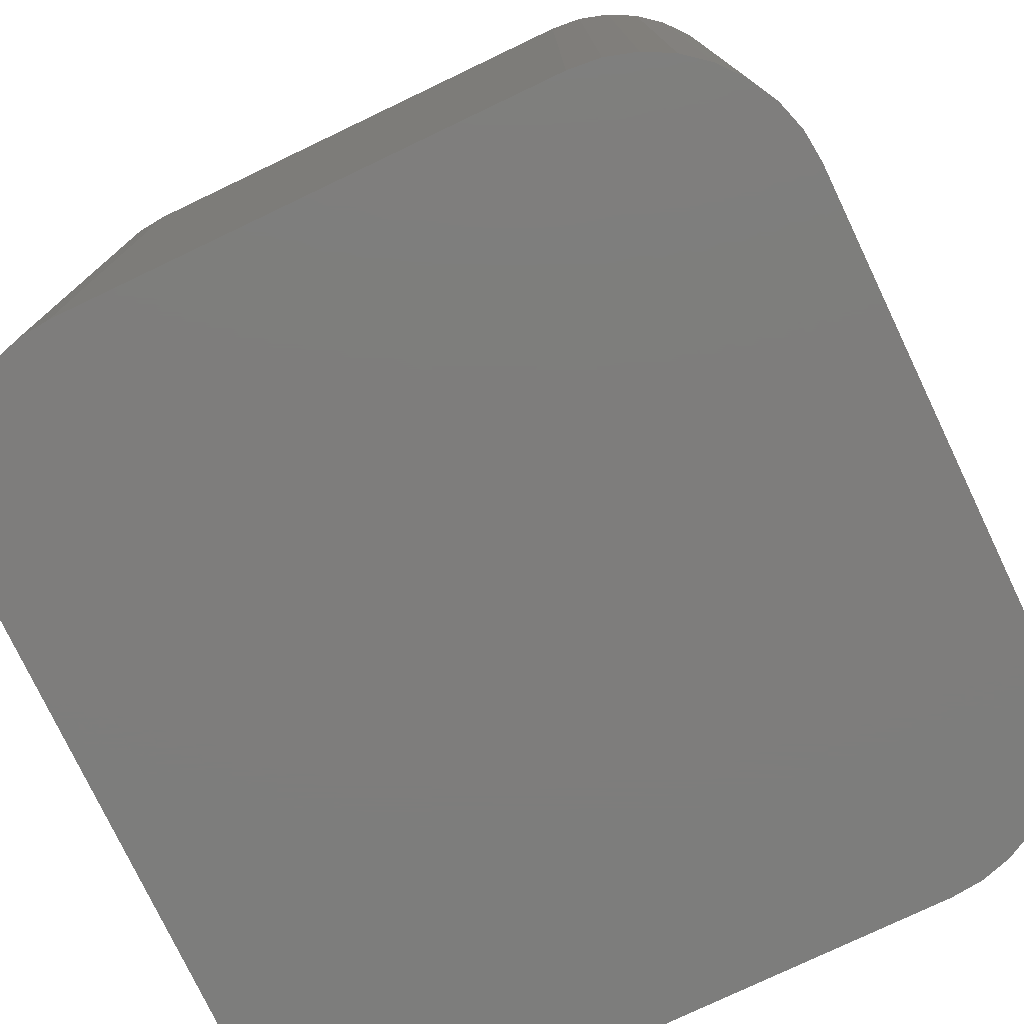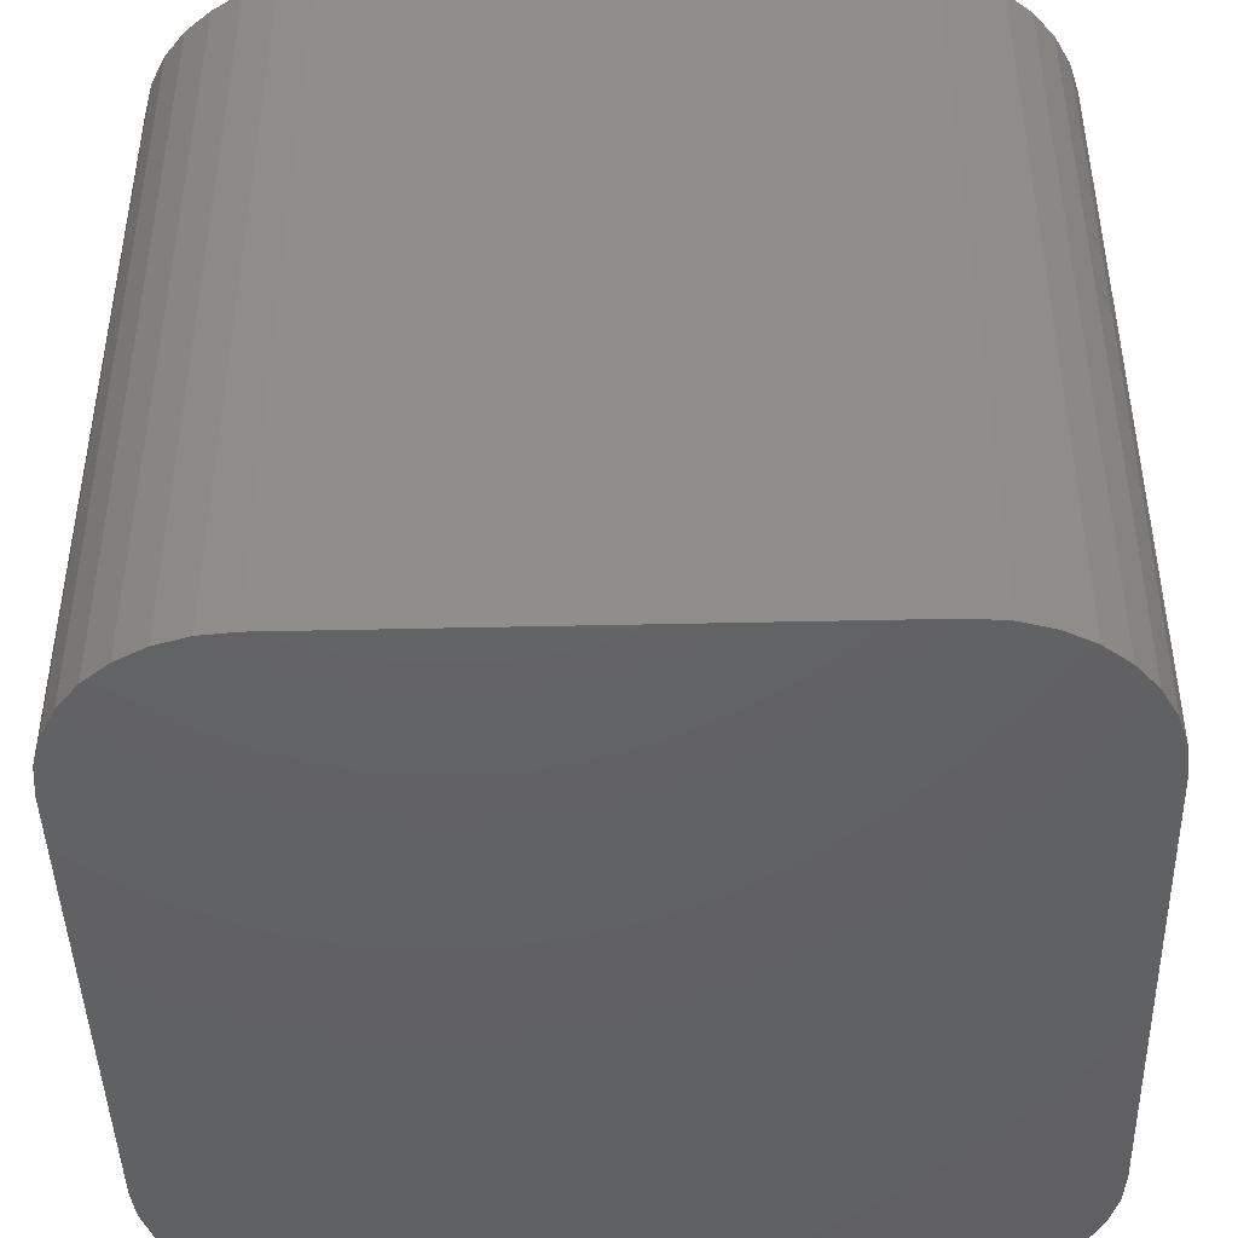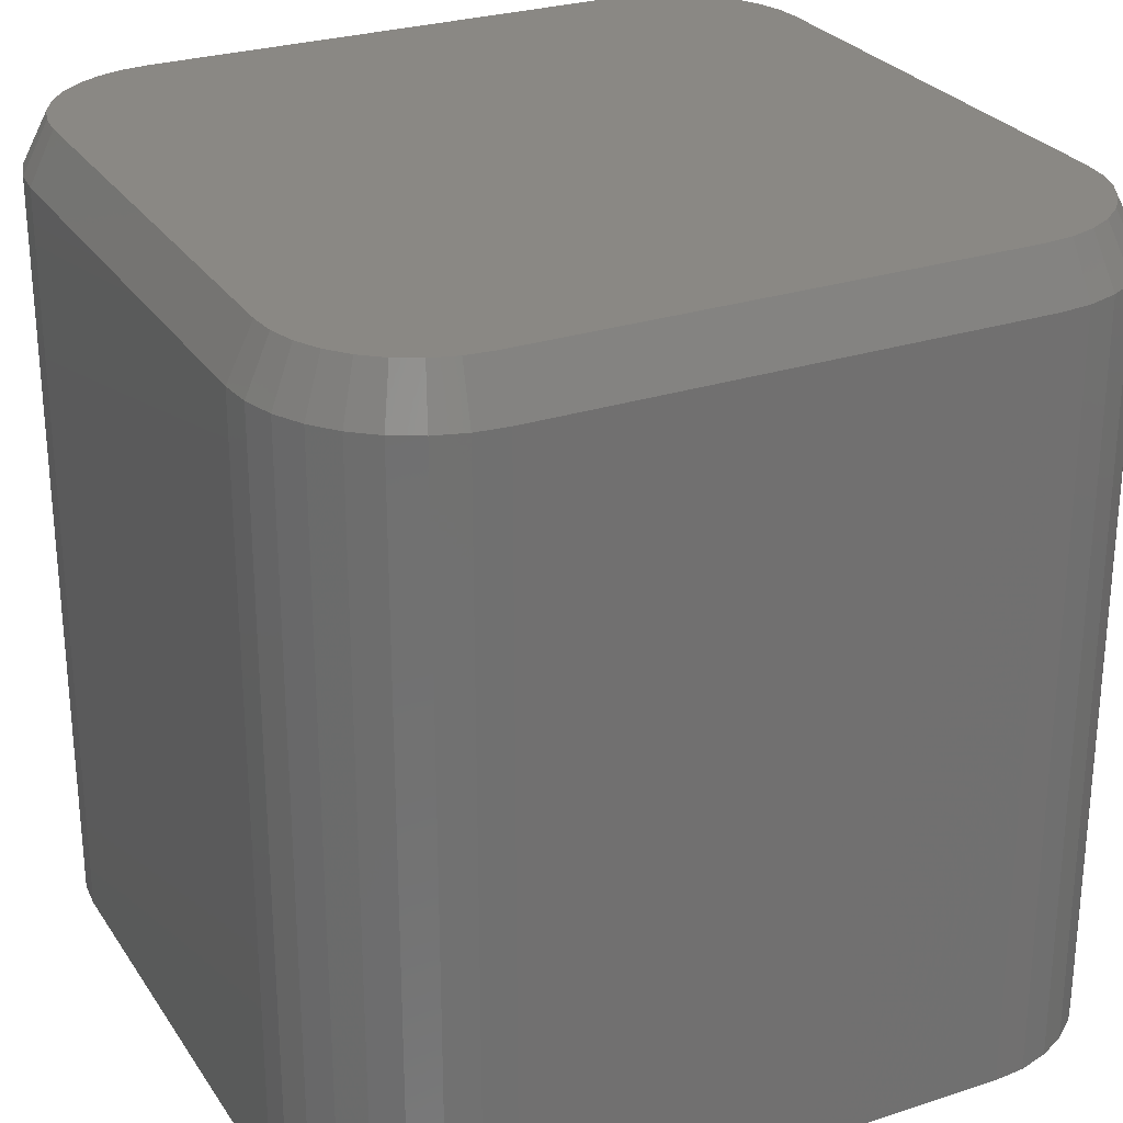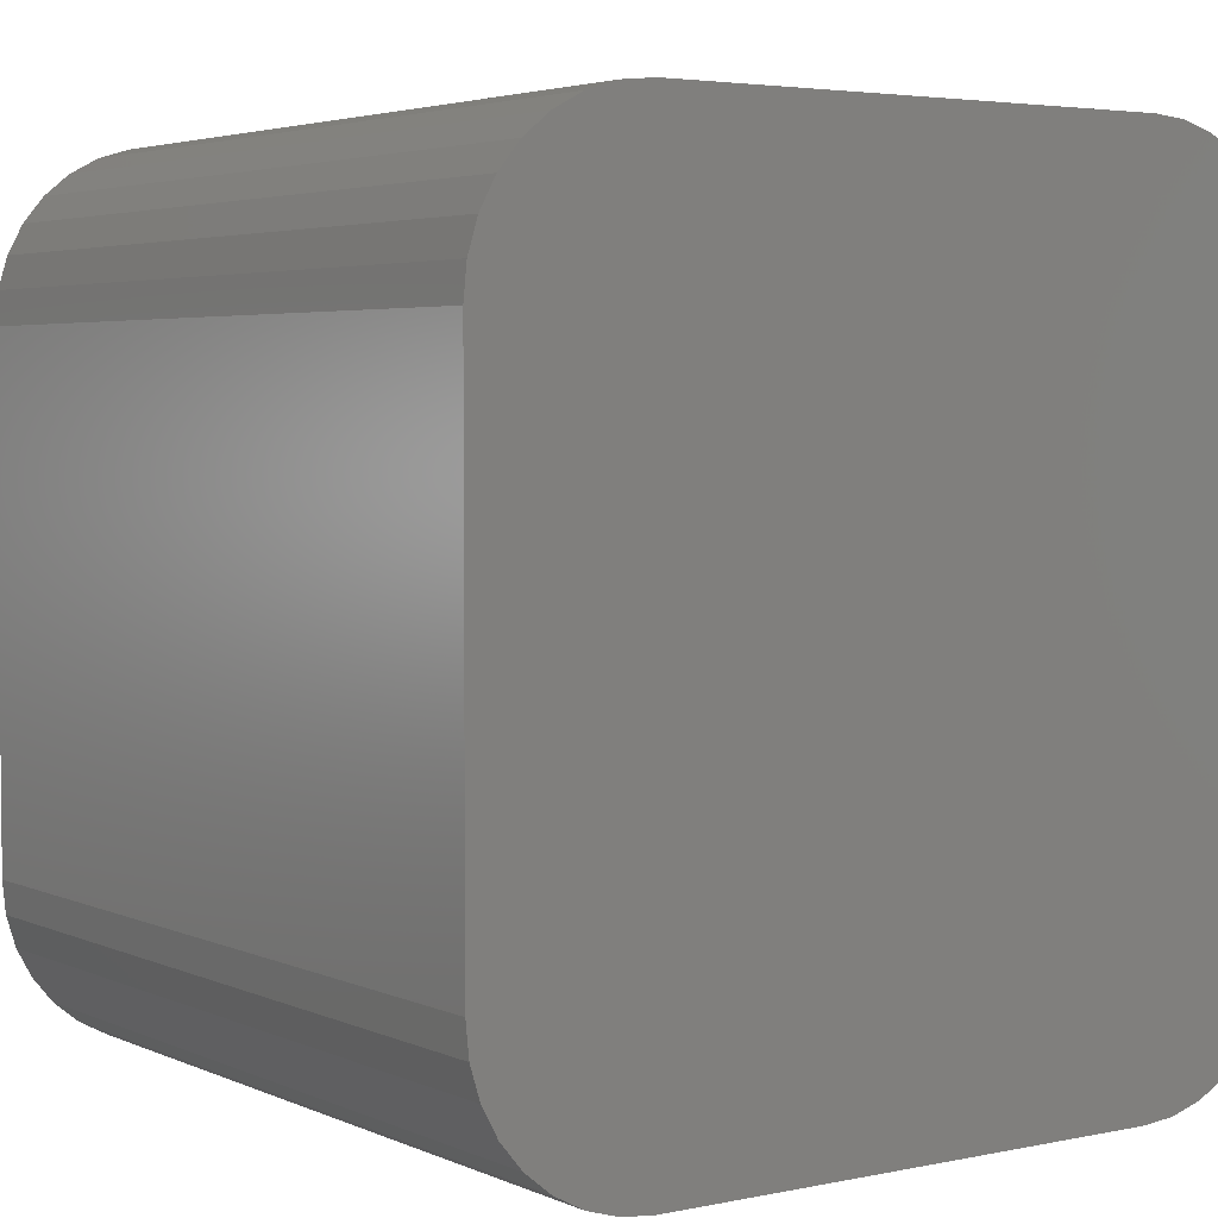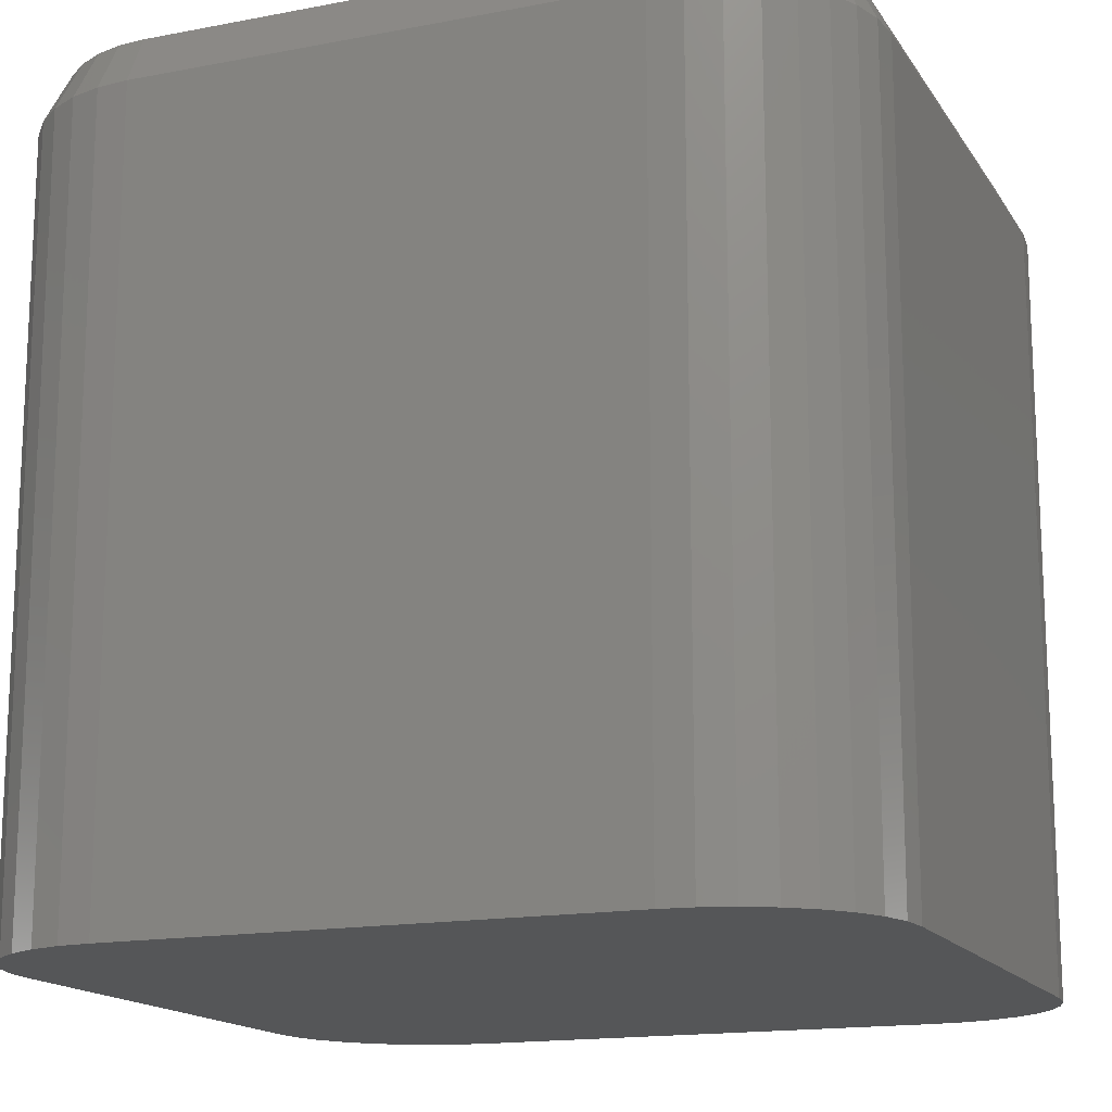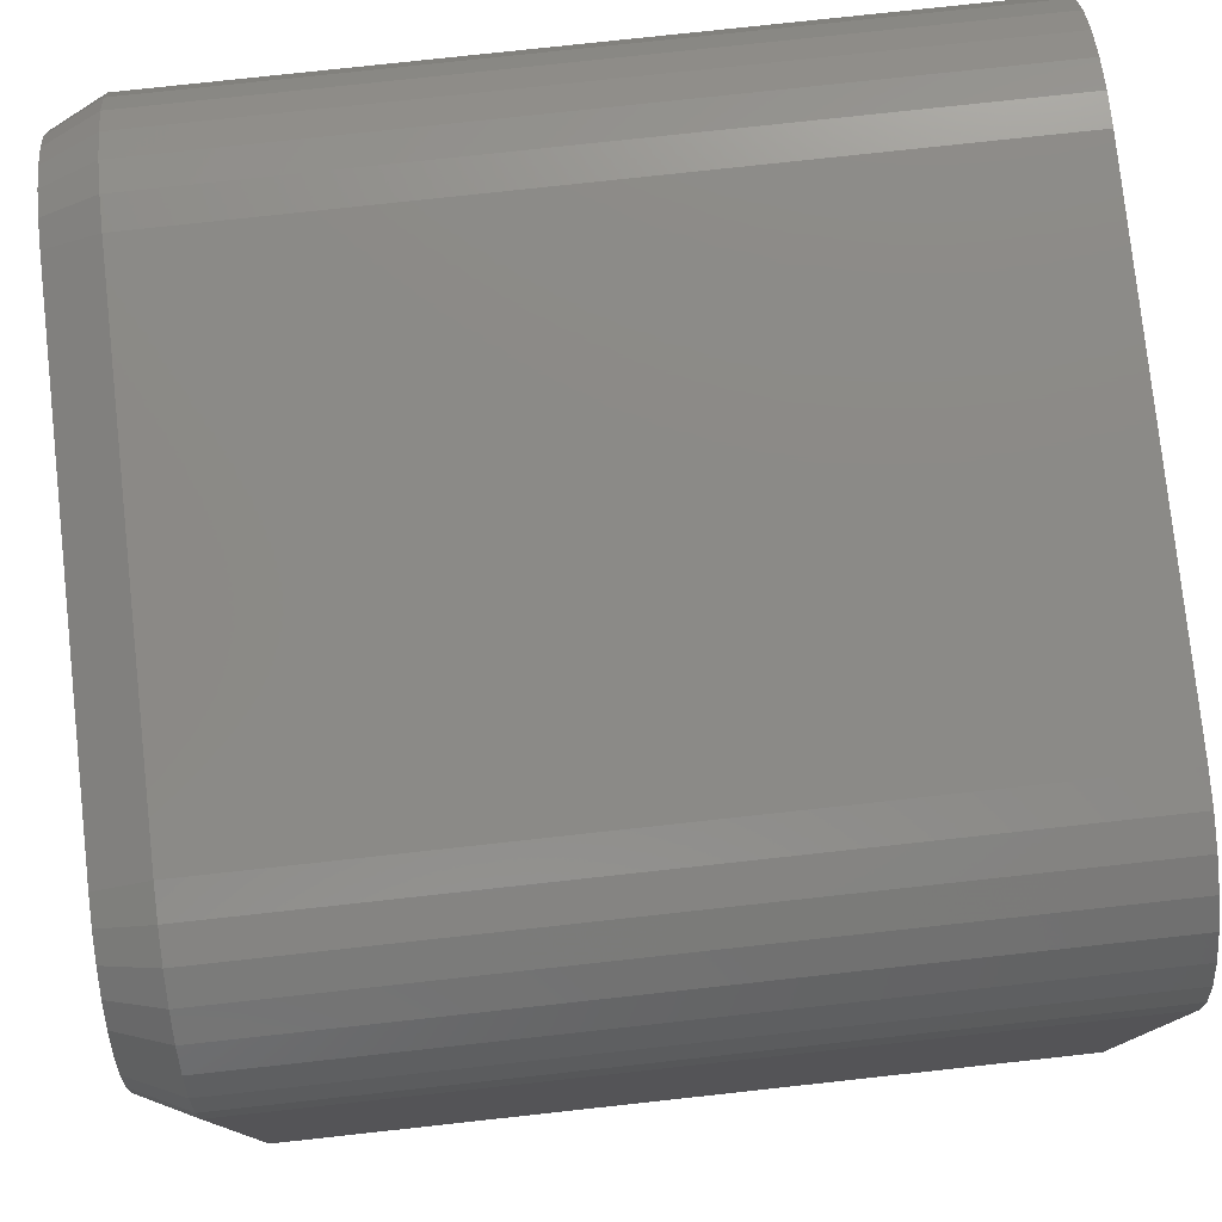
<metadata>
{"format":"stl","ext":"stl","renderer":"f3d","projection":"perspective","resolution":1024,"background":"white","views":[{"elev":-77.1,"azim":115.5,"up":"+Y"},{"elev":-44.6,"azim":-178.5,"up":"+Y"},{"elev":27.3,"azim":153.4,"up":"+Y"},{"elev":3.8,"azim":-35.1,"up":"+Z"},{"elev":-15.7,"azim":112.0,"up":"+Y"},{"elev":78.3,"azim":-96.2,"up":"+Z"}]}
</metadata>
<code>
# stl→obj: 108 verts, 212 faces
v -0.2497 6.538e-20 -0.3507
v 0.2497 2.779e-17 -0.3507
v -0.225 1.301e-18 -0.3531
v 0.225 2.628e-17 -0.3531
v 0.2497 6.655e-17 0.3476
v -0.2497 3.883e-17 0.3476
v 0.225 6.531e-17 0.35
v -0.225 4.033e-17 0.35
v -0.2734 3.711e-17 0.3404
v 0.2734 6.747e-17 0.3404
v 0.2734 2.95e-17 -0.3435
v -0.2734 -8.528e-19 -0.3435
v -0.2953 -1.418e-18 -0.3318
v 0.2953 3.137e-17 -0.3318
v -0.3145 -1.609e-18 -0.3161
v 0.3145 3.331e-17 -0.3161
v -0.3302 -1.418e-18 -0.2969
v 0.3302 3.525e-17 -0.2969
v -0.3419 -8.528e-19 -0.275
v 0.3419 3.711e-17 -0.275
v -0.3491 6.541e-20 -0.2513
v 0.3491 3.883e-17 -0.2513
v -0.3516 1.301e-18 -0.2266
v 0.3516 4.033e-17 -0.2266
v -0.3516 2.628e-17 0.2234
v 0.3516 6.531e-17 0.2234
v -0.3491 2.779e-17 0.2481
v 0.3491 6.655e-17 0.2481
v -0.3419 2.95e-17 0.2719
v 0.3419 6.747e-17 0.2719
v -0.3302 3.137e-17 0.2938
v 0.3302 6.803e-17 0.2938
v -0.3145 3.331e-17 0.3129
v 0.3145 6.822e-17 0.3129
v -0.2953 3.525e-17 0.3287
v 0.2953 6.803e-17 0.3287
v -0.375 -0.04688 0.2234
v -0.375 -0.04688 -0.2266
v -0.375 -0.75 0.2234
v -0.375 -0.75 -0.2266
v -0.3721 -0.04688 0.2527
v -0.3721 -0.75 0.2527
v -0.3636 -0.04688 0.2808
v -0.3636 -0.75 0.2808
v -0.3497 -0.04688 0.3068
v -0.3497 -0.75 0.3068
v -0.3311 -0.04688 0.3295
v -0.3311 -0.75 0.3295
v -0.3083 -0.04688 0.3482
v -0.3083 -0.75 0.3482
v -0.2824 -0.04688 0.362
v -0.2824 -0.75 0.362
v -0.2543 -0.04688 0.3706
v -0.2543 -0.75 0.3706
v -0.225 -0.04688 0.3734
v -0.225 -0.75 0.3734
v 0.225 -0.04688 0.3734
v 0.225 -0.75 0.3734
v 0.2543 -0.04688 0.3706
v 0.2543 -0.75 0.3706
v 0.2824 -0.04688 0.362
v 0.2824 -0.75 0.362
v 0.3083 -0.04688 0.3482
v 0.3083 -0.75 0.3482
v 0.3311 -0.04688 0.3295
v 0.3311 -0.75 0.3295
v 0.3497 -0.04688 0.3068
v 0.3497 -0.75 0.3068
v 0.3636 -0.04688 0.2808
v 0.3636 -0.75 0.2808
v 0.3721 -0.04688 0.2527
v 0.3721 -0.75 0.2527
v 0.375 -0.04688 0.2234
v 0.375 -0.75 0.2234
v 0.375 -0.04688 -0.2266
v 0.375 -0.75 -0.2266
v 0.3721 -0.04688 -0.2558
v 0.3721 -0.75 -0.2558
v 0.3636 -0.04688 -0.284
v 0.3636 -0.75 -0.284
v 0.3497 -0.04688 -0.3099
v 0.3497 -0.75 -0.3099
v 0.3311 -0.04688 -0.3326
v 0.3311 -0.75 -0.3326
v 0.3083 -0.04688 -0.3513
v 0.3083 -0.75 -0.3513
v 0.2824 -0.04688 -0.3651
v 0.2824 -0.75 -0.3651
v 0.2543 -0.04688 -0.3737
v 0.2543 -0.75 -0.3737
v 0.225 -0.04688 -0.3766
v 0.225 -0.75 -0.3766
v -0.225 -0.04688 -0.3766
v -0.225 -0.75 -0.3766
v -0.2543 -0.04688 -0.3737
v -0.2543 -0.75 -0.3737
v -0.2824 -0.04688 -0.3651
v -0.2824 -0.75 -0.3651
v -0.3083 -0.04688 -0.3513
v -0.3083 -0.75 -0.3513
v -0.3311 -0.04688 -0.3326
v -0.3311 -0.75 -0.3326
v -0.3497 -0.04688 -0.3099
v -0.3497 -0.75 -0.3099
v -0.3636 -0.04688 -0.284
v -0.3636 -0.75 -0.284
v -0.3721 -0.04688 -0.2558
v -0.3721 -0.75 -0.2558
f 1 2 3
f 2 4 3
f 5 6 7
f 6 8 7
f 9 6 5
f 10 9 5
f 2 1 11
f 1 12 11
f 11 12 13
f 11 13 14
f 14 13 15
f 14 15 16
f 16 15 17
f 16 17 18
f 18 17 19
f 18 19 20
f 20 19 21
f 20 21 22
f 22 21 23
f 22 23 24
f 24 23 25
f 24 25 26
f 26 25 27
f 26 27 28
f 28 27 29
f 28 29 30
f 30 29 31
f 30 31 32
f 32 31 33
f 32 33 34
f 34 33 35
f 34 35 36
f 36 35 9
f 36 9 10
f 37 38 39
f 39 38 40
f 37 39 41
f 41 39 42
f 41 42 43
f 43 42 44
f 43 44 45
f 45 44 46
f 45 46 47
f 47 46 48
f 47 48 49
f 49 48 50
f 49 50 51
f 51 50 52
f 51 52 53
f 53 52 54
f 53 54 55
f 55 54 56
f 57 55 58
f 58 55 56
f 57 58 59
f 59 58 60
f 59 60 61
f 61 60 62
f 61 62 63
f 63 62 64
f 63 64 65
f 65 64 66
f 65 66 67
f 67 66 68
f 67 68 69
f 69 68 70
f 69 70 71
f 71 70 72
f 71 72 73
f 73 72 74
f 75 73 76
f 76 73 74
f 75 76 77
f 77 76 78
f 77 78 79
f 79 78 80
f 79 80 81
f 81 80 82
f 81 82 83
f 83 82 84
f 83 84 85
f 85 84 86
f 85 86 87
f 87 86 88
f 87 88 89
f 89 88 90
f 89 90 91
f 91 90 92
f 93 91 94
f 94 91 92
f 93 94 95
f 95 94 96
f 95 96 97
f 97 96 98
f 97 98 99
f 99 98 100
f 99 100 101
f 101 100 102
f 101 102 103
f 103 102 104
f 103 104 105
f 105 104 106
f 105 106 107
f 107 106 108
f 107 108 38
f 38 108 40
f 55 8 53
f 53 8 6
f 53 6 51
f 51 6 9
f 51 9 49
f 49 9 35
f 49 35 47
f 47 35 33
f 47 33 45
f 45 33 31
f 45 31 43
f 43 31 29
f 43 29 41
f 41 29 27
f 41 27 37
f 37 27 25
f 57 7 55
f 55 7 8
f 73 26 71
f 71 26 28
f 71 28 69
f 69 28 30
f 69 30 67
f 67 30 32
f 67 32 65
f 65 32 34
f 65 34 63
f 63 34 36
f 63 36 61
f 61 36 10
f 61 10 59
f 59 10 5
f 59 5 57
f 57 5 7
f 75 24 73
f 73 24 26
f 91 4 89
f 89 4 2
f 89 2 87
f 87 2 11
f 87 11 85
f 85 11 14
f 85 14 83
f 83 14 16
f 83 16 81
f 81 16 18
f 81 18 79
f 79 18 20
f 79 20 77
f 77 20 22
f 77 22 75
f 75 22 24
f 93 3 91
f 91 3 4
f 38 23 107
f 107 23 21
f 107 21 105
f 105 21 19
f 105 19 103
f 103 19 17
f 103 17 101
f 101 17 15
f 101 15 99
f 99 15 13
f 99 13 97
f 97 13 12
f 97 12 95
f 95 12 1
f 95 1 93
f 93 1 3
f 37 25 38
f 38 25 23
f 94 90 96
f 94 92 90
f 58 54 60
f 58 56 54
f 60 54 52
f 60 52 62
f 88 96 90
f 62 52 64
f 64 52 50
f 64 50 66
f 66 50 48
f 66 48 68
f 68 48 46
f 68 46 70
f 70 46 44
f 70 44 72
f 72 44 42
f 72 42 74
f 74 42 39
f 74 39 76
f 76 39 40
f 76 40 78
f 78 40 108
f 78 108 80
f 80 108 106
f 80 106 82
f 82 106 104
f 82 104 84
f 84 104 102
f 84 102 86
f 86 102 100
f 86 100 88
f 88 100 98
f 88 98 96

</code>
